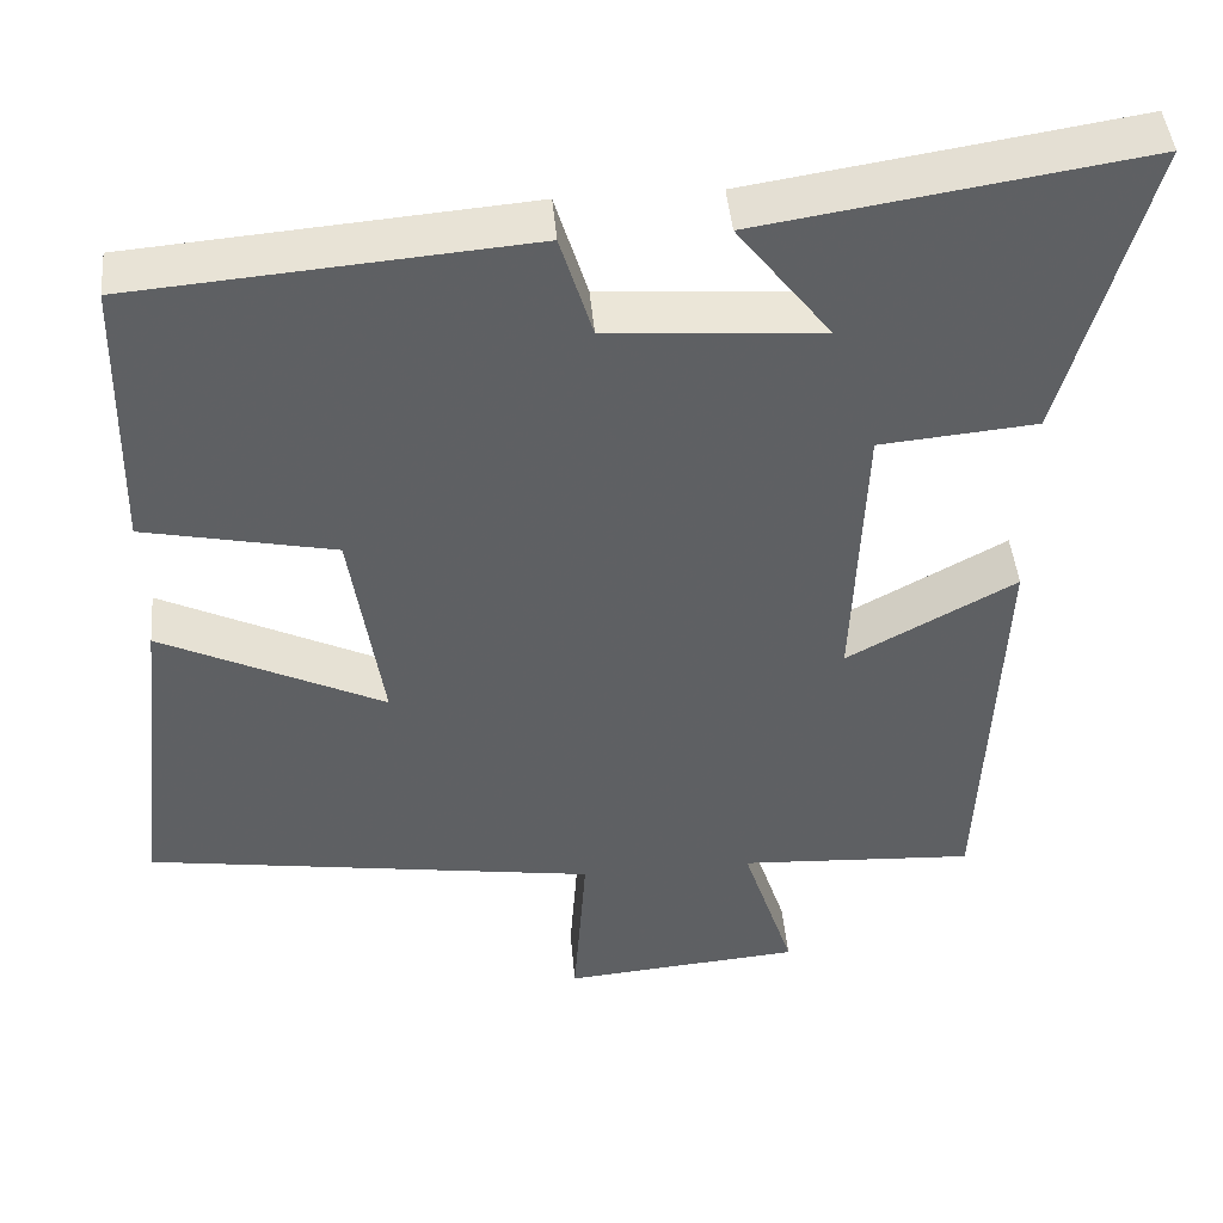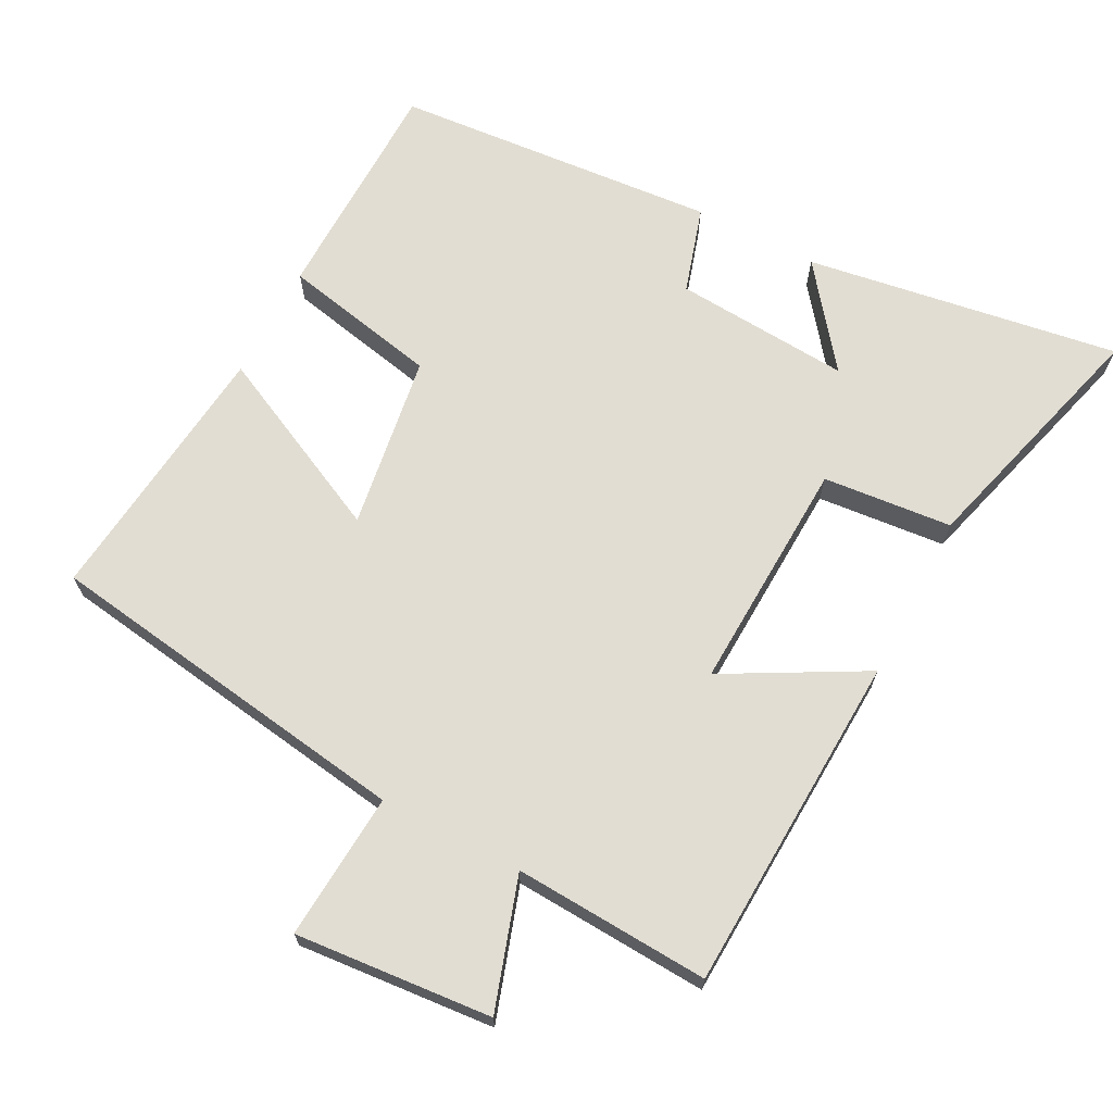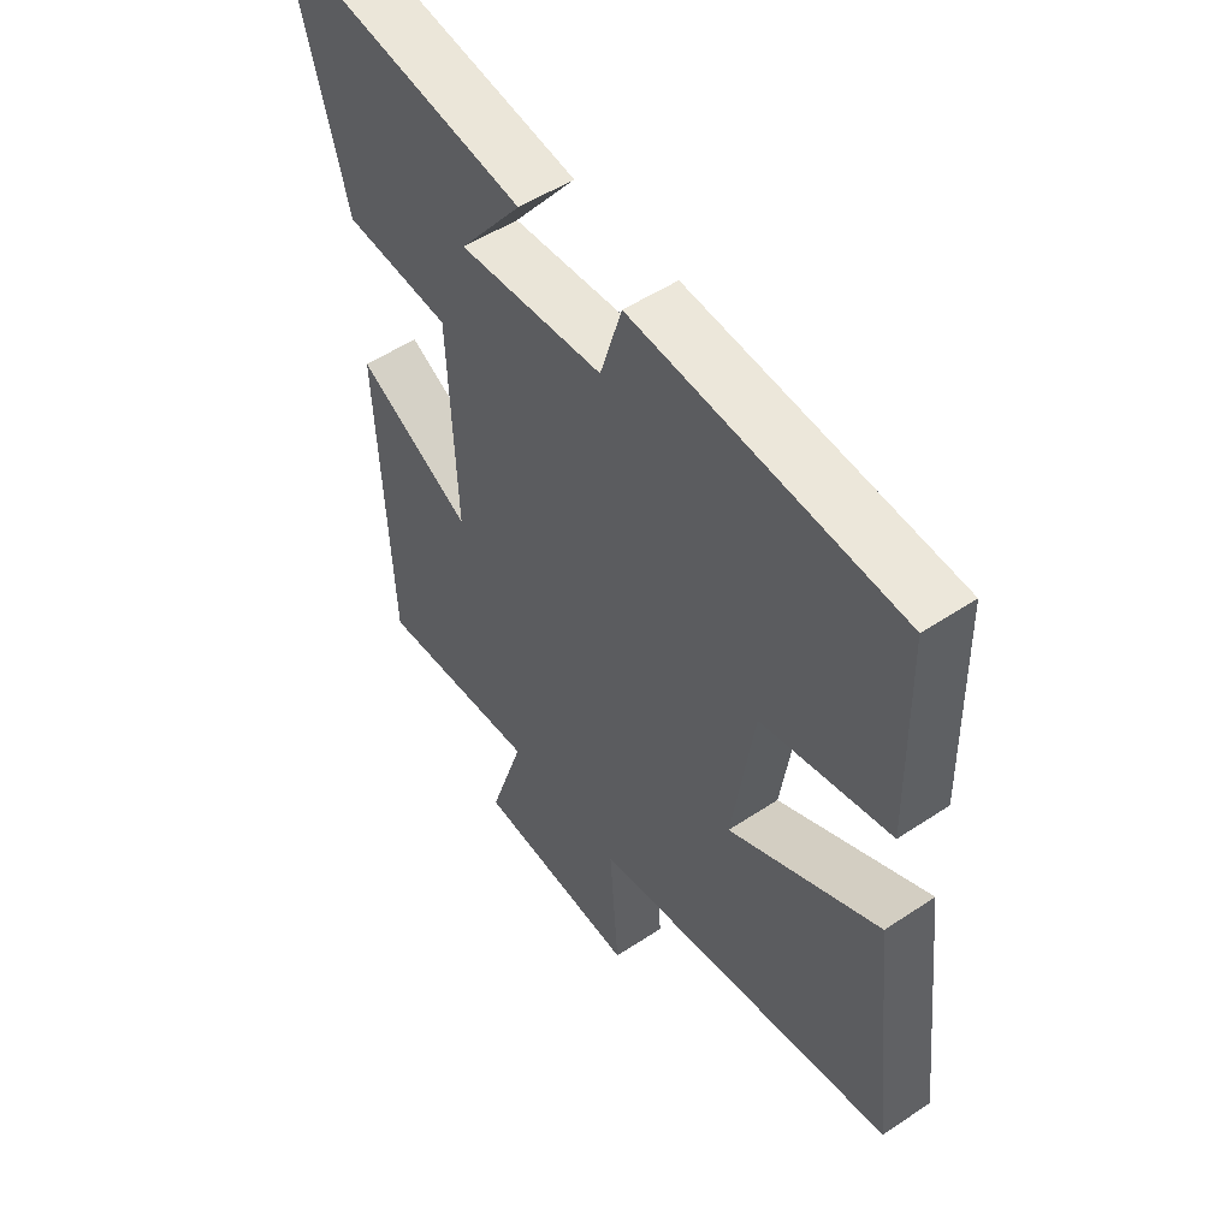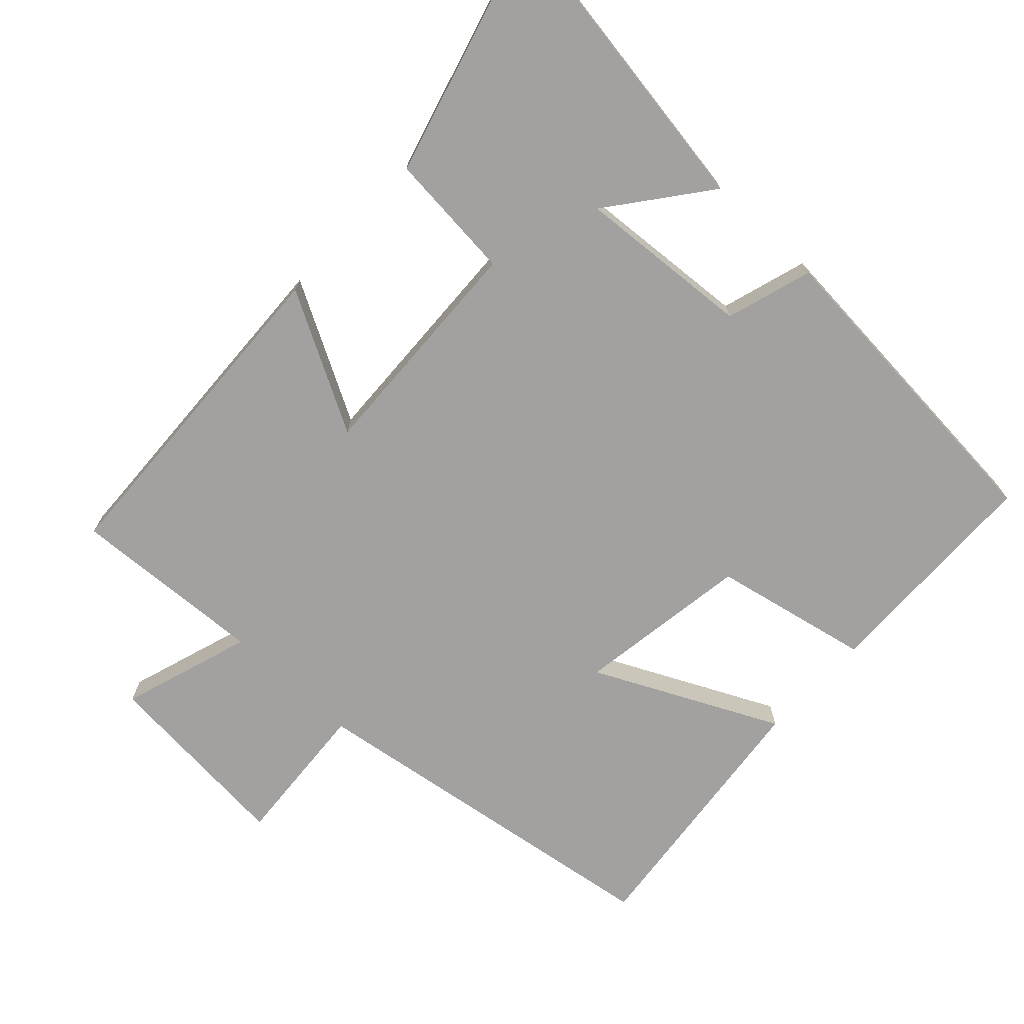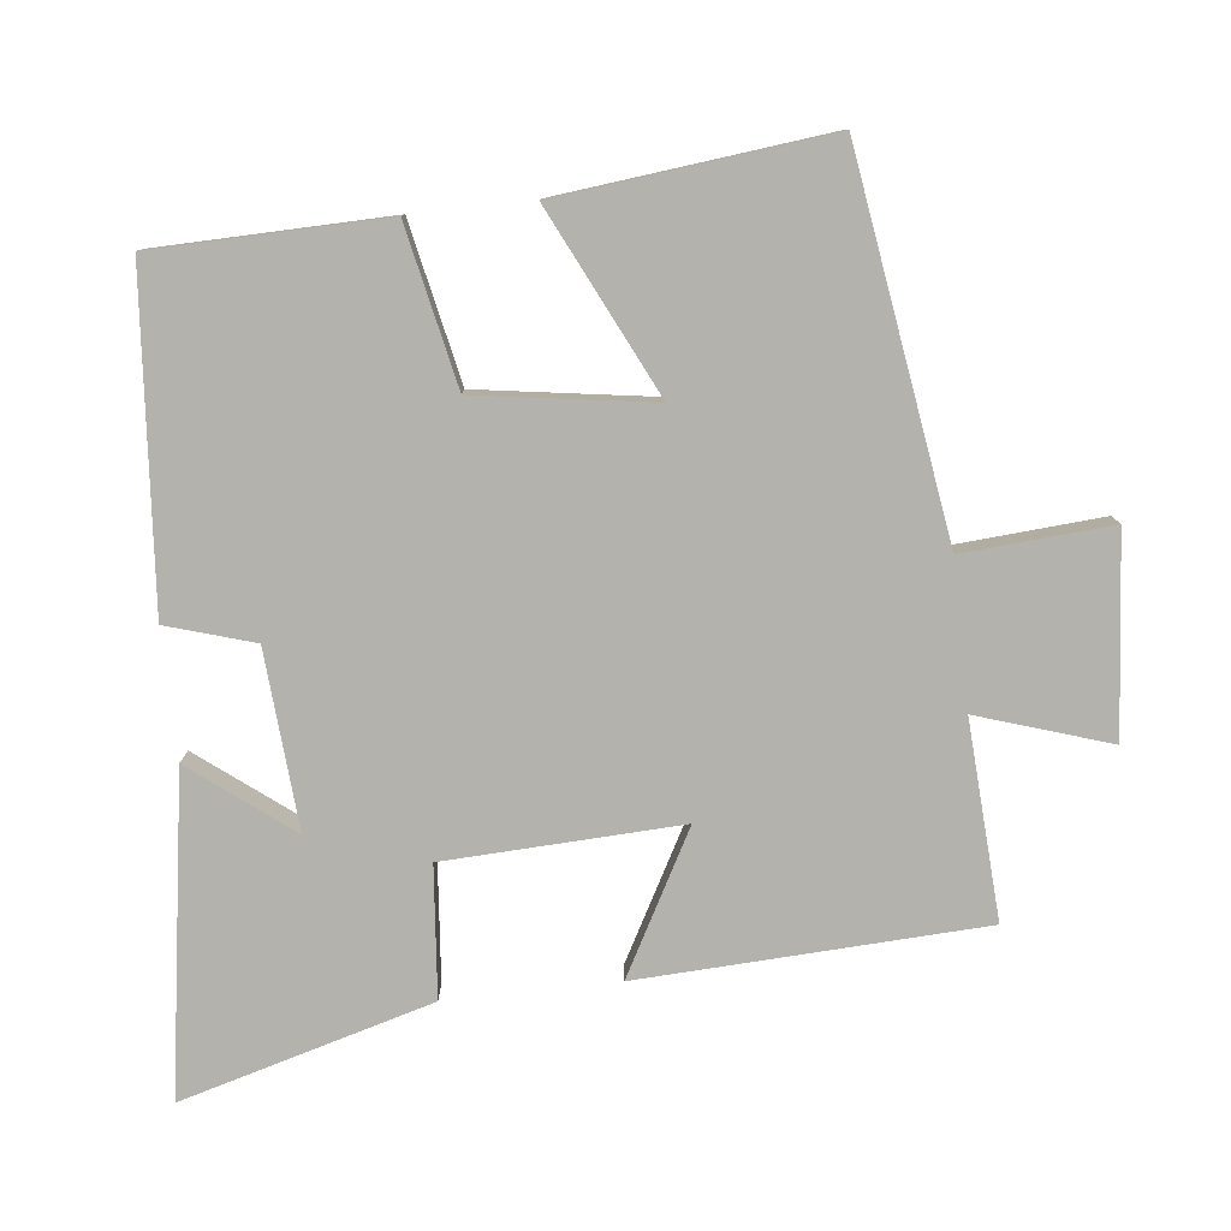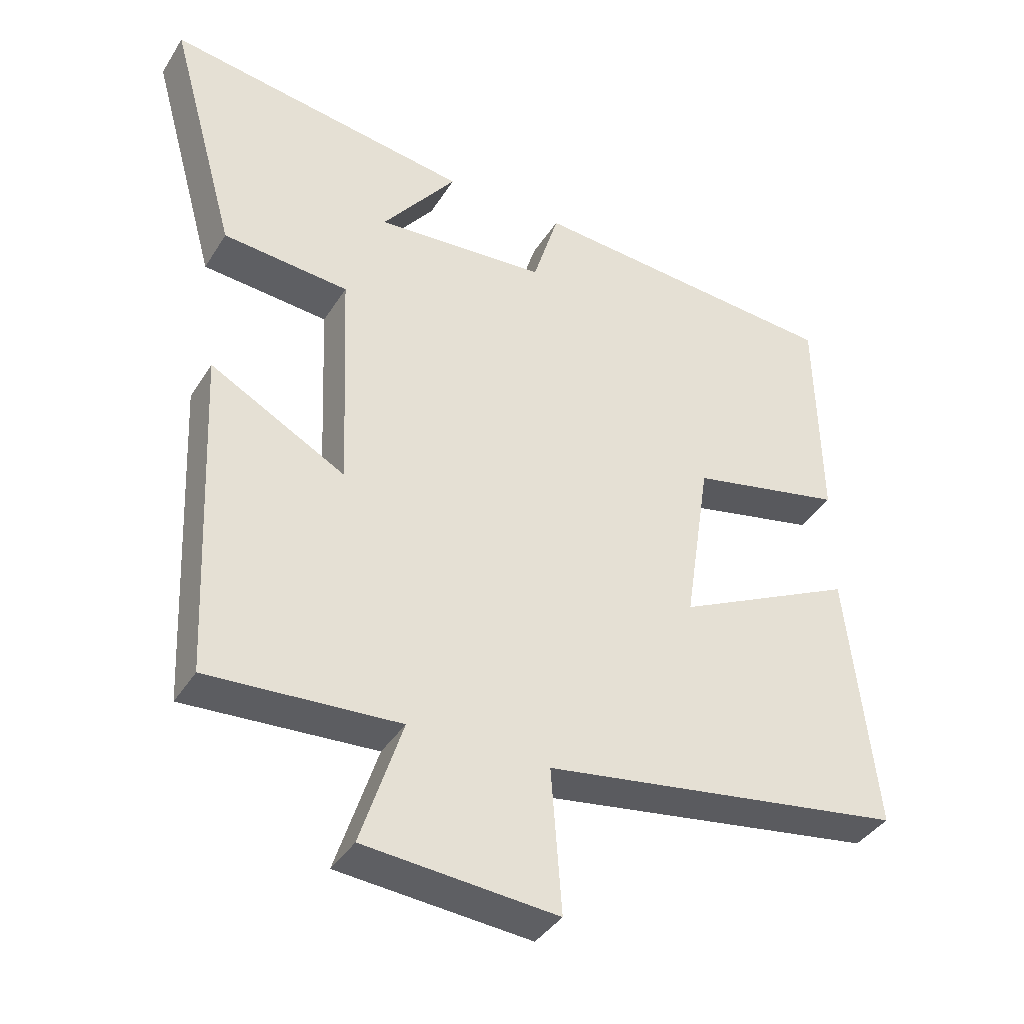
<metadata>
{"format":"obj","ext":"obj","renderer":"f3d","projection":"perspective","resolution":1024,"background":"white","views":[{"elev":44.8,"azim":174.9,"up":"+Z"},{"elev":68.2,"azim":-152.4,"up":"+Y"},{"elev":51.5,"azim":54.1,"up":"+Z"},{"elev":-72.2,"azim":-43.0,"up":"+Y"},{"elev":-79.4,"azim":96.4,"up":"+Y"},{"elev":-38.9,"azim":-28.8,"up":"+Z"}]}
</metadata>
<code>
v 0.494 0.07 0.462
v 0.5 0.07 0.134
v 0.275 0.07 0.087
v 0.237 0.07 -0.163
v 0.5 0.07 -0.036
v 0.542 0.07 -0.42
v 0.008 0.07 -0.5
v 0.023 0.07 -0.711
v -0.259 0.07 -0.687
v -0.198 0.07 -0.5
v -0.478 0.07 -0.516
v -0.5 0.07 -0.029
v -0.301 0.07 -0.138
v -0.315 0.07 0.196
v -0.5 0.07 0.213
v -0.599 0.07 0.57
v -0.15 0.07 0.5
v -0.26 0.07 0.358
v -0.008 0.07 0.376
v 0.03 0.07 0.5
v 0.494 0 0.462
v 0.5 0 0.134
v 0.275 0 0.087
v 0.237 0 -0.163
v 0.5 0 -0.036
v 0.542 0 -0.42
v 0.008 0 -0.5
v 0.023 0 -0.711
v -0.259 0 -0.687
v -0.198 0 -0.5
v -0.478 0 -0.516
v -0.5 0 -0.029
v -0.301 0 -0.138
v -0.315 0 0.196
v -0.5 0 0.213
v -0.599 0 0.57
v -0.15 0 0.5
v -0.26 0 0.358
v -0.008 0 0.376
v 0.03 0 0.5
f 19 20 1 2
f 18 19 2 3
f 15 16 17 18
f 14 15 18
f 13 14 18 3
f 10 11 12 13
f 10 13 3 4
f 7 8 9 10
f 6 7 10
f 4 5 6 10
f 22 21 40 39
f 23 22 39 38
f 38 37 36 35
f 38 35 34
f 23 38 34 33
f 33 32 31 30
f 24 23 33 30
f 30 29 28 27
f 30 27 26
f 30 26 25 24
f 1 21 22 2
f 2 22 23 3
f 3 23 24 4
f 4 24 25 5
f 5 25 26 6
f 6 26 27 7
f 7 27 28 8
f 8 28 29 9
f 9 29 30 10
f 10 30 31 11
f 11 31 32 12
f 12 32 33 13
f 13 33 34 14
f 14 34 35 15
f 15 35 36 16
f 16 36 37 17
f 17 37 38 18
f 18 38 39 19
f 19 39 40 20
f 20 40 21 1

</code>
